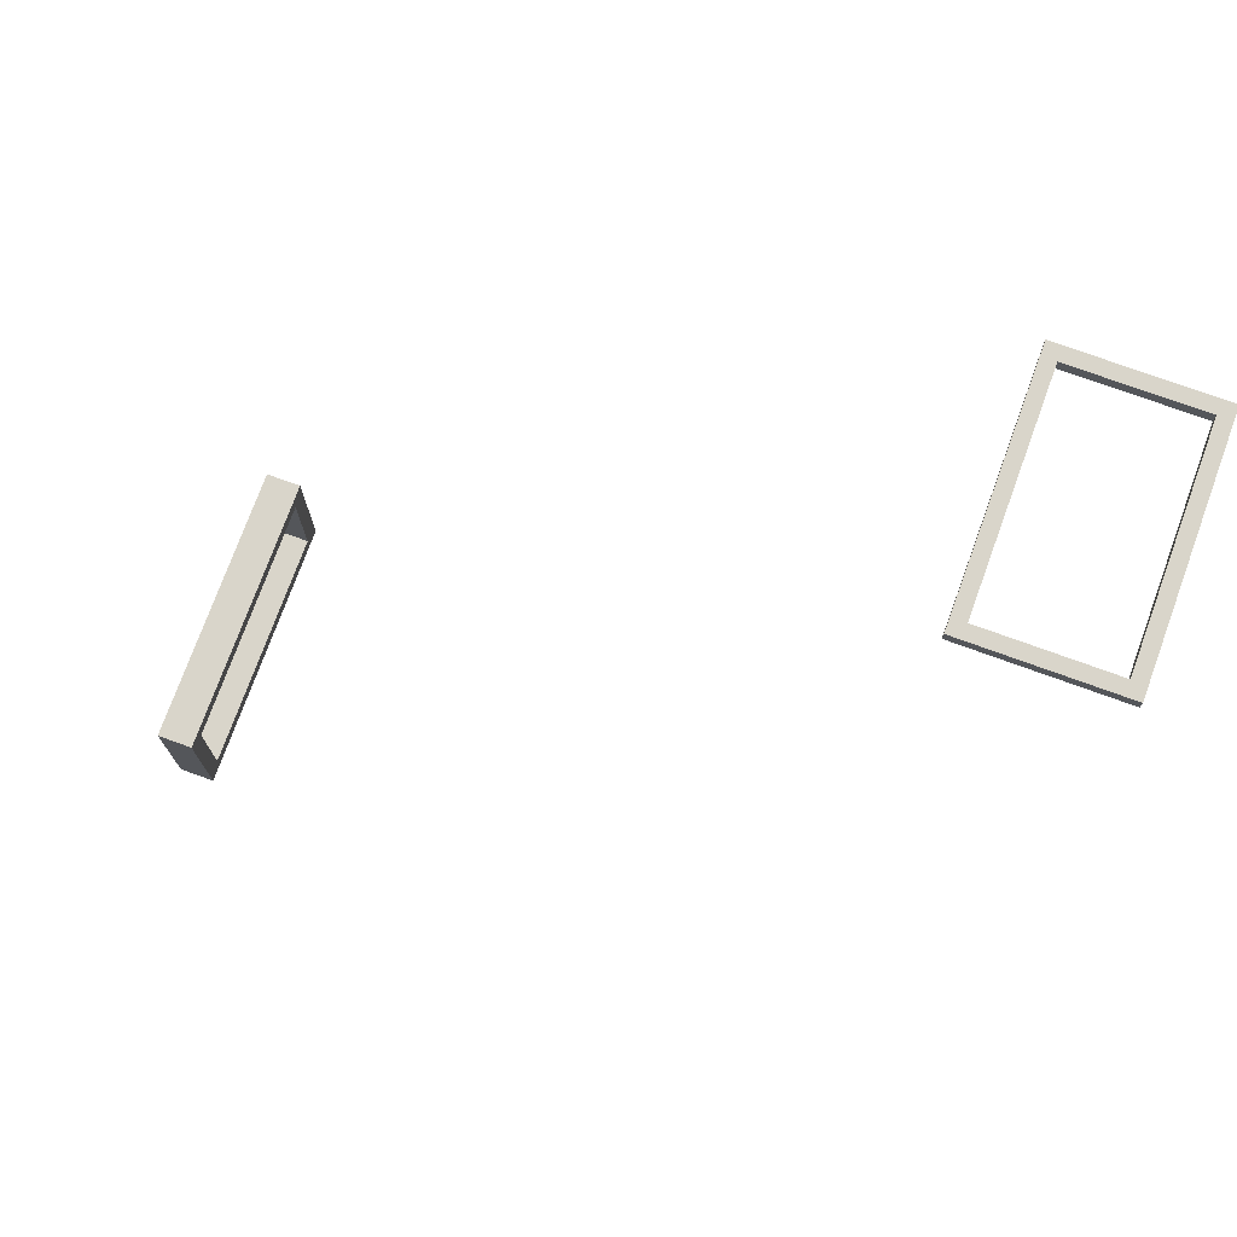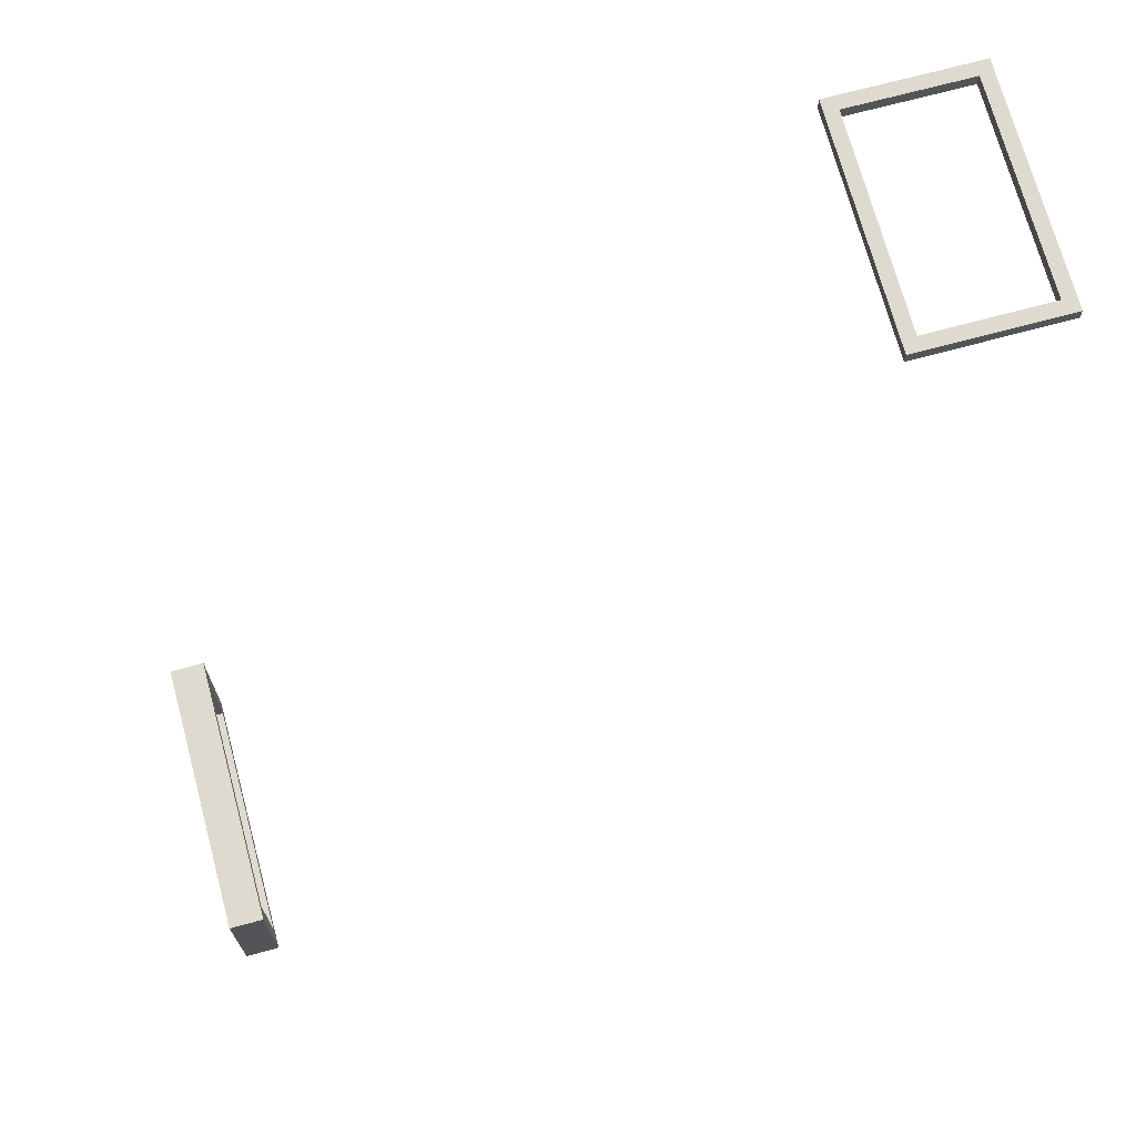
<metadata>
{"format":"obj","ext":"obj","renderer":"f3d","projection":"perspective","resolution":1024,"background":"white","views":[{"elev":74.5,"azim":20.0,"up":"+Y"},{"elev":70.8,"azim":-15.1,"up":"+Y"}]}
</metadata>
<code>
g Pizza_Observation_Room_1_Doors
v 0.675 -1.799 1.175
v 0.675 -1.949 -1.175
v 0.675 -1.799 -1.175
v 0.675 -1.949 1.175
v 0.825 -1.799 1.325
v 0.675 -1.799 -1.175
v 0.825 -1.799 -1.325
v 0.675 -1.799 1.175
v -0.825 -1.799 1.325
v -0.675 -1.799 1.175
v -0.825 -1.799 -1.325
v -0.675 -1.799 -1.175
v 0.825 -1.949 1.325
v 0.825 -1.799 -1.325
v 0.825 -1.949 -1.325
v 0.825 -1.799 1.325
v 0.675 -1.949 1.175
v 0.825 -1.949 -1.325
v 0.675 -1.949 -1.175
v 0.825 -1.949 1.325
v -0.675 -1.949 1.175
v -0.825 -1.949 1.325
v -0.675 -1.949 -1.175
v -0.825 -1.949 -1.325
v -0.675 -1.799 1.175
v 0.675 -1.949 1.175
v 0.675 -1.799 1.175
v -0.675 -1.949 1.175
v -0.825 -1.949 1.325
v 0.825 -1.799 1.325
v 0.825 -1.949 1.325
v -0.825 -1.799 1.325
v -0.675 -1.799 -1.175
v -0.675 -1.949 1.175
v -0.675 -1.799 1.175
v -0.675 -1.949 -1.175
v -0.825 -1.949 -1.325
v -0.825 -1.799 1.325
v -0.825 -1.949 1.325
v -0.825 -1.799 -1.325
v 0.675 -1.799 -1.175
v -0.675 -1.949 -1.175
v -0.675 -1.799 -1.175
v 0.675 -1.949 -1.175
v 0.825 -1.949 -1.325
v -0.825 -1.799 -1.325
v -0.825 -1.949 -1.325
v 0.825 -1.799 -1.325
v -7.975 -11.78 2.65
v -8.375 -11.78 -0.15
v -7.975 -11.78 -0.15
v -8.375 -11.78 2.65
v -7.975 -11.98 2.85
v -7.975 -11.78 -0.15
v -7.975 -11.98 -0.35
v -7.975 -11.78 2.65
v -7.975 -10.28 2.85
v -7.975 -10.48 2.65
v -7.975 -10.28 -0.35
v -7.975 -10.48 -0.15
v -8.375 -11.98 2.85
v -7.975 -11.98 -0.35
v -8.375 -11.98 -0.35
v -7.975 -11.98 2.85
v -8.375 -11.78 2.65
v -8.375 -11.98 -0.35
v -8.375 -11.78 -0.15
v -8.375 -11.98 2.85
v -8.375 -10.48 2.65
v -8.375 -10.28 2.85
v -8.375 -10.48 -0.15
v -8.375 -10.28 -0.35
v -7.975 -10.48 2.65
v -8.375 -11.78 2.65
v -7.975 -11.78 2.65
v -8.375 -10.48 2.65
v -8.375 -10.28 2.85
v -7.975 -11.98 2.85
v -8.375 -11.98 2.85
v -7.975 -10.28 2.85
v -7.975 -10.48 -0.15
v -8.375 -10.48 2.65
v -7.975 -10.48 2.65
v -8.375 -10.48 -0.15
v -8.375 -10.28 -0.35
v -7.975 -10.28 2.85
v -8.375 -10.28 2.85
v -7.975 -10.28 -0.35
v -7.975 -11.78 -0.15
v -8.375 -10.48 -0.15
v -7.975 -10.48 -0.15
v -8.375 -11.78 -0.15
v -8.375 -11.98 -0.35
v -7.975 -10.28 -0.35
v -8.375 -10.28 -0.35
v -7.975 -11.98 -0.35
g Pizza_Observation_Room_1_Doors_0
f 3 2 1
f 4 1 2
f 7 6 5
f 8 5 6
f 5 8 9
f 10 9 8
f 9 10 11
f 12 11 10
f 11 12 7
f 6 7 12
f 15 14 13
f 16 13 14
f 19 18 17
f 20 17 18
f 17 20 21
f 22 21 20
f 21 22 23
f 24 23 22
f 23 24 19
f 18 19 24
f 27 26 25
f 28 25 26
f 31 30 29
f 32 29 30
f 35 34 33
f 36 33 34
f 39 38 37
f 40 37 38
f 43 42 41
f 44 41 42
f 47 46 45
f 48 45 46
f 51 50 49
f 52 49 50
f 55 54 53
f 56 53 54
f 53 56 57
f 58 57 56
f 57 58 59
f 60 59 58
f 59 60 55
f 54 55 60
f 63 62 61
f 64 61 62
f 67 66 65
f 68 65 66
f 65 68 69
f 70 69 68
f 69 70 71
f 72 71 70
f 71 72 67
f 66 67 72
f 75 74 73
f 76 73 74
f 79 78 77
f 80 77 78
f 83 82 81
f 84 81 82
f 87 86 85
f 88 85 86
f 91 90 89
f 92 89 90
f 95 94 93
f 96 93 94

</code>
